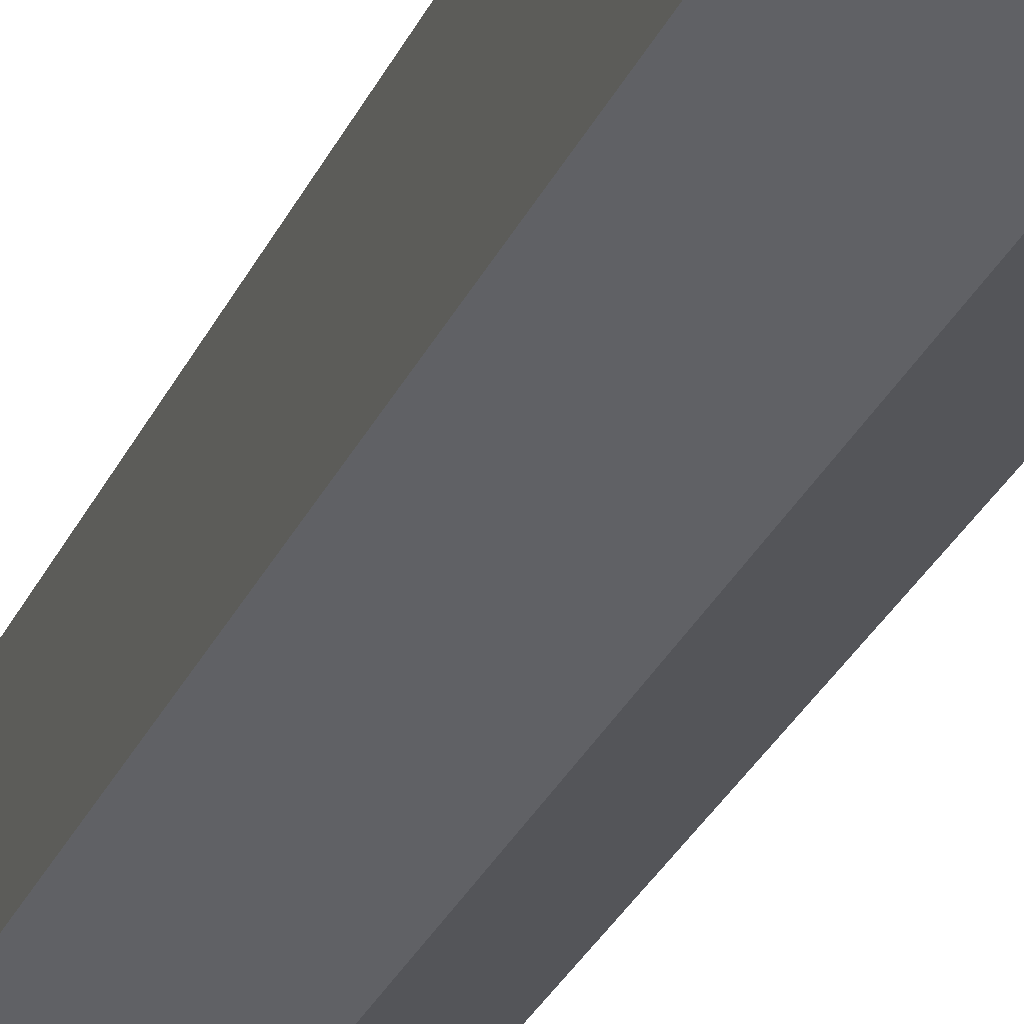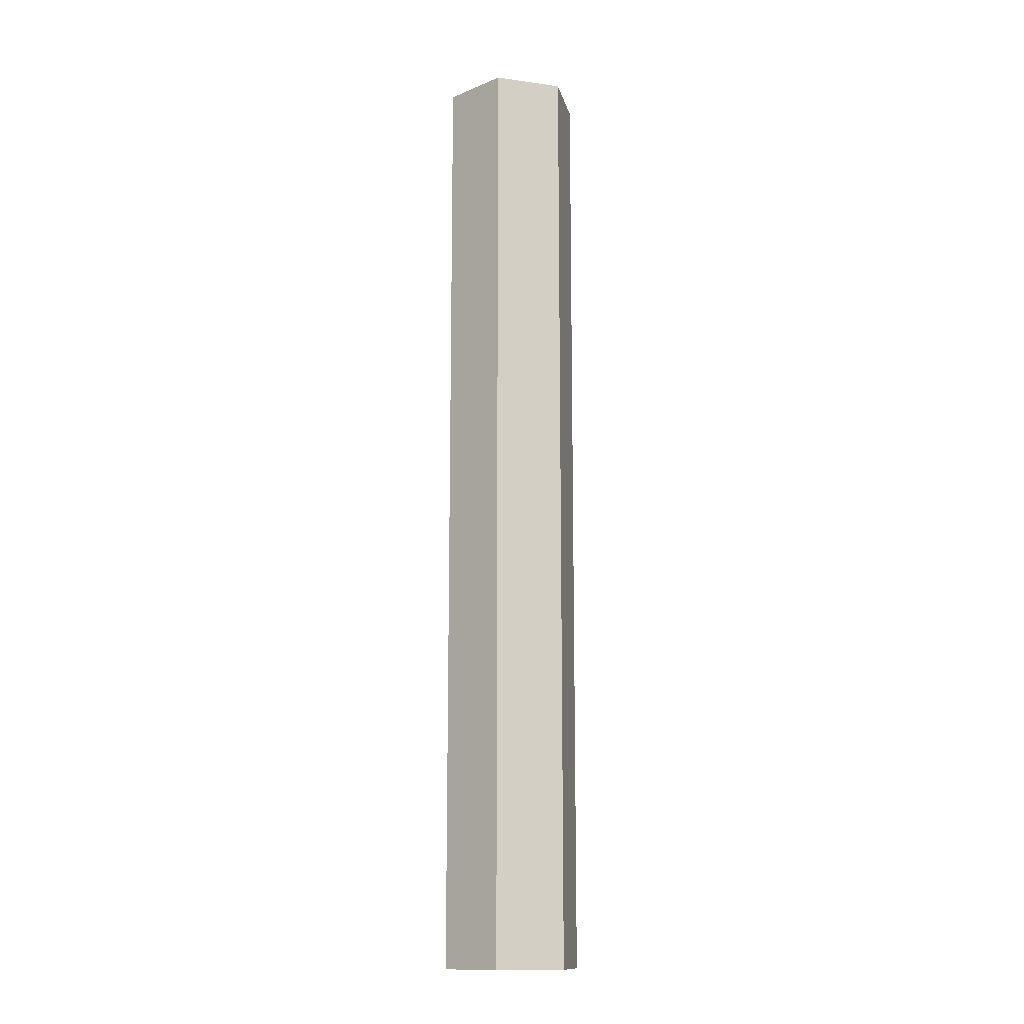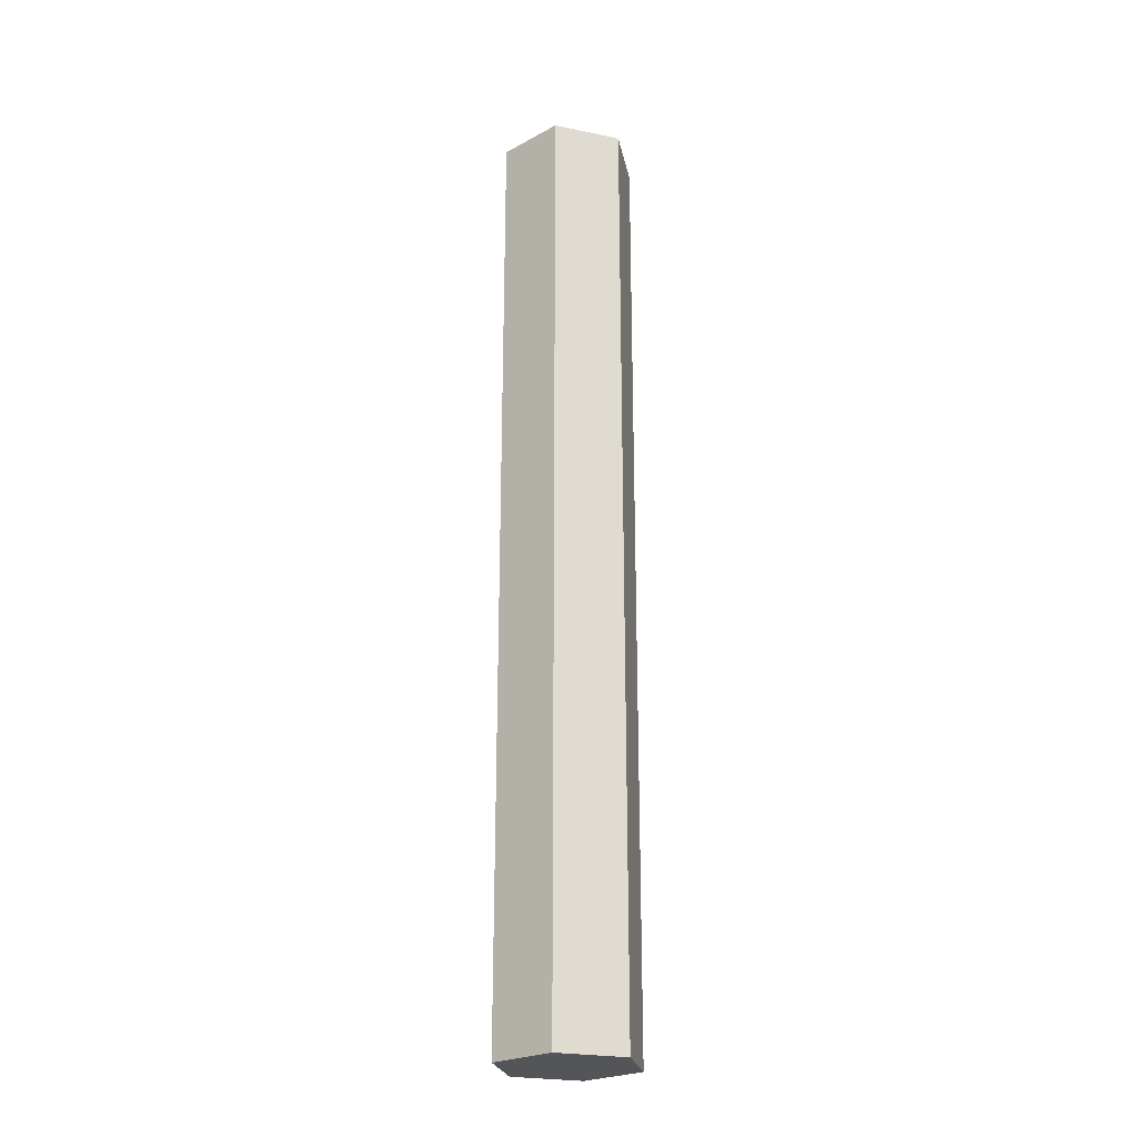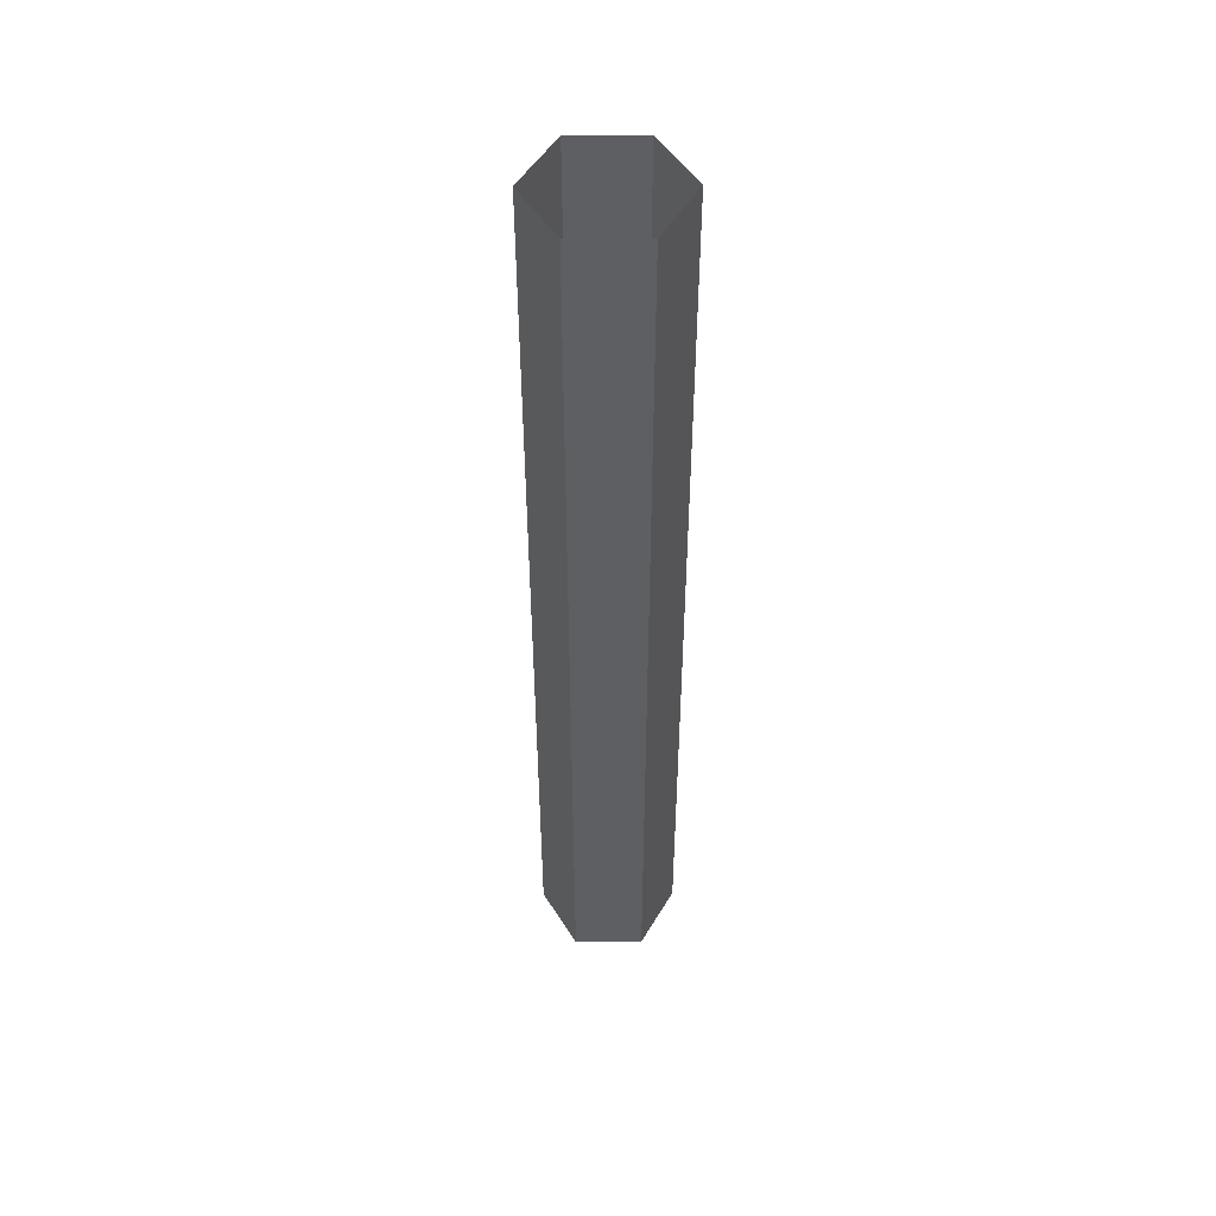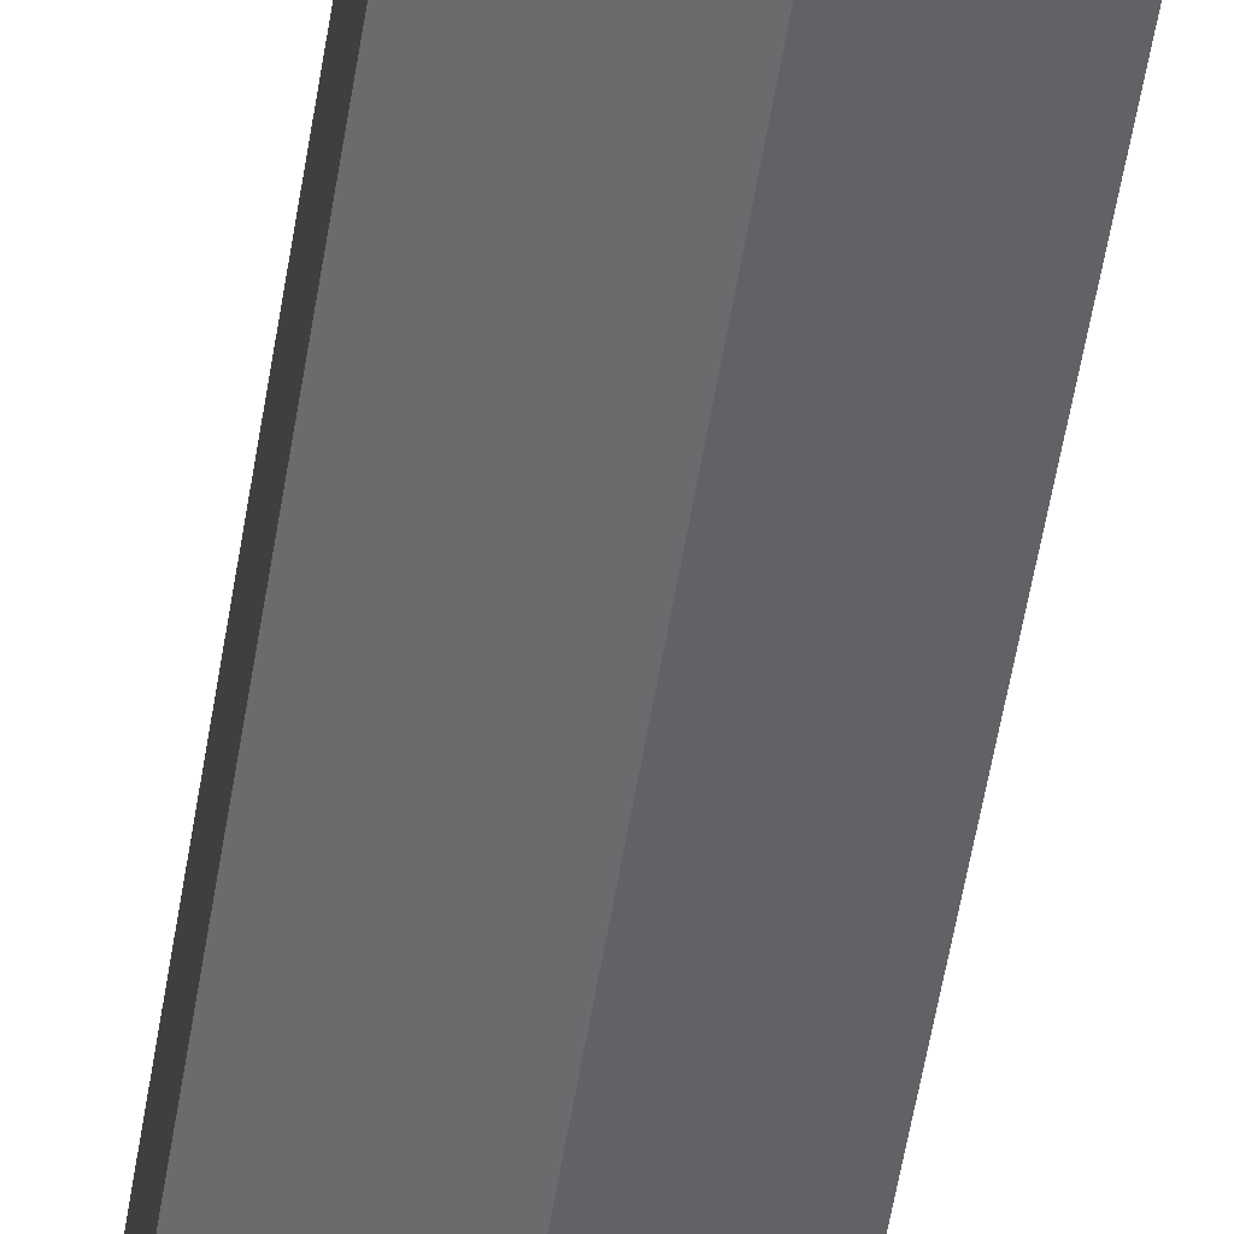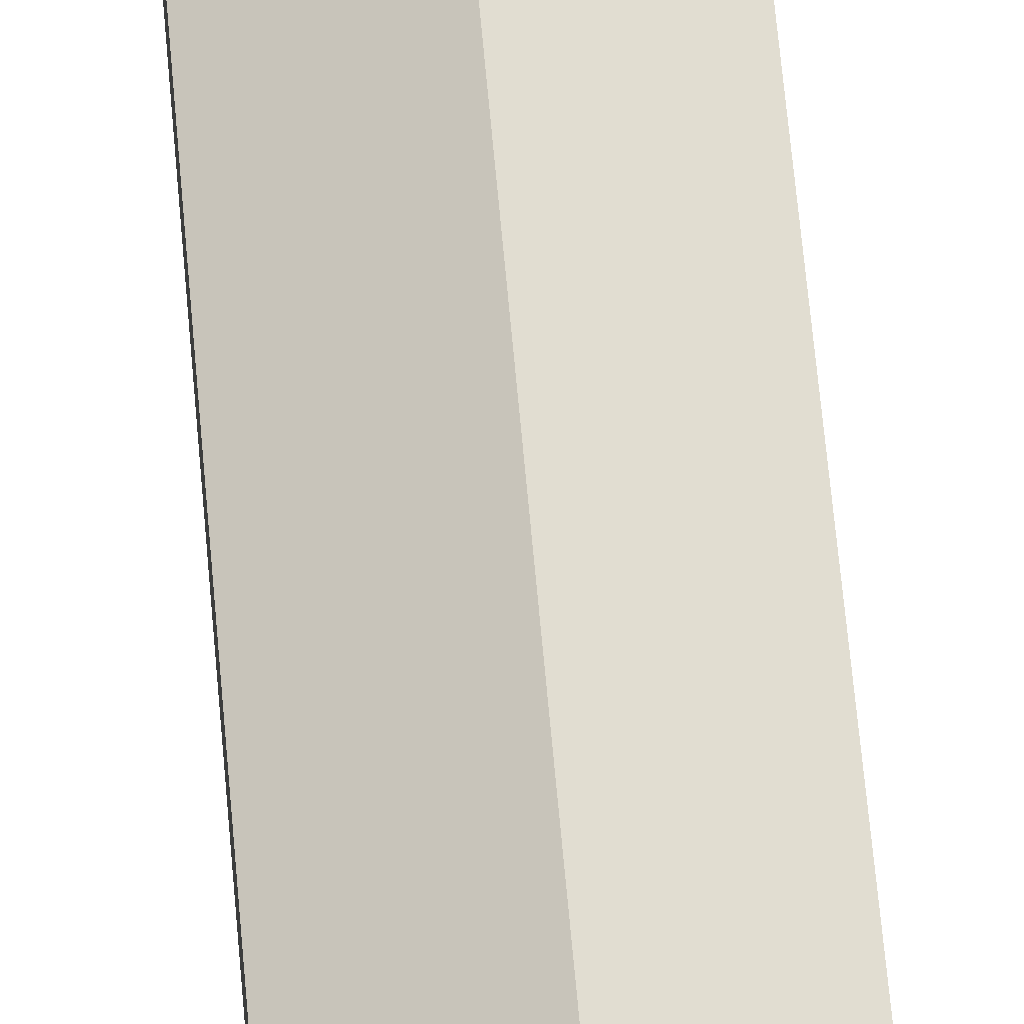
<metadata>
{"format":"obj","ext":"obj","renderer":"f3d","projection":"perspective","resolution":1024,"background":"white","views":[{"elev":-24.0,"azim":162.4,"up":"+Z"},{"elev":-13.3,"azim":-167.3,"up":"+Y"},{"elev":-24.6,"azim":11.3,"up":"+Y"},{"elev":49.5,"azim":-90.6,"up":"+Y"},{"elev":-52.3,"azim":171.2,"up":"+Z"},{"elev":61.3,"azim":-4.9,"up":"+Z"}]}
</metadata>
<code>
o TorchHandle_Cylinder.035
v -1.175 -0.4715 70.5
v -1.175 -0.3202 70.5
v -1.166 -0.4715 70.51
v -1.166 -0.3202 70.51
v -1.166 -0.4715 70.52
v -1.166 -0.3202 70.52
v -1.175 -0.4715 70.53
v -1.175 -0.3202 70.53
v -1.185 -0.4715 70.52
v -1.185 -0.3202 70.52
v -1.185 -0.4715 70.51
v -1.185 -0.3202 70.51
f 1 2 4 3
f 3 4 6 5
f 5 6 8 7
f 7 8 10 9
f 9 10 12 11
f 11 12 2 1
f 1 3 5 7 9 11

</code>
